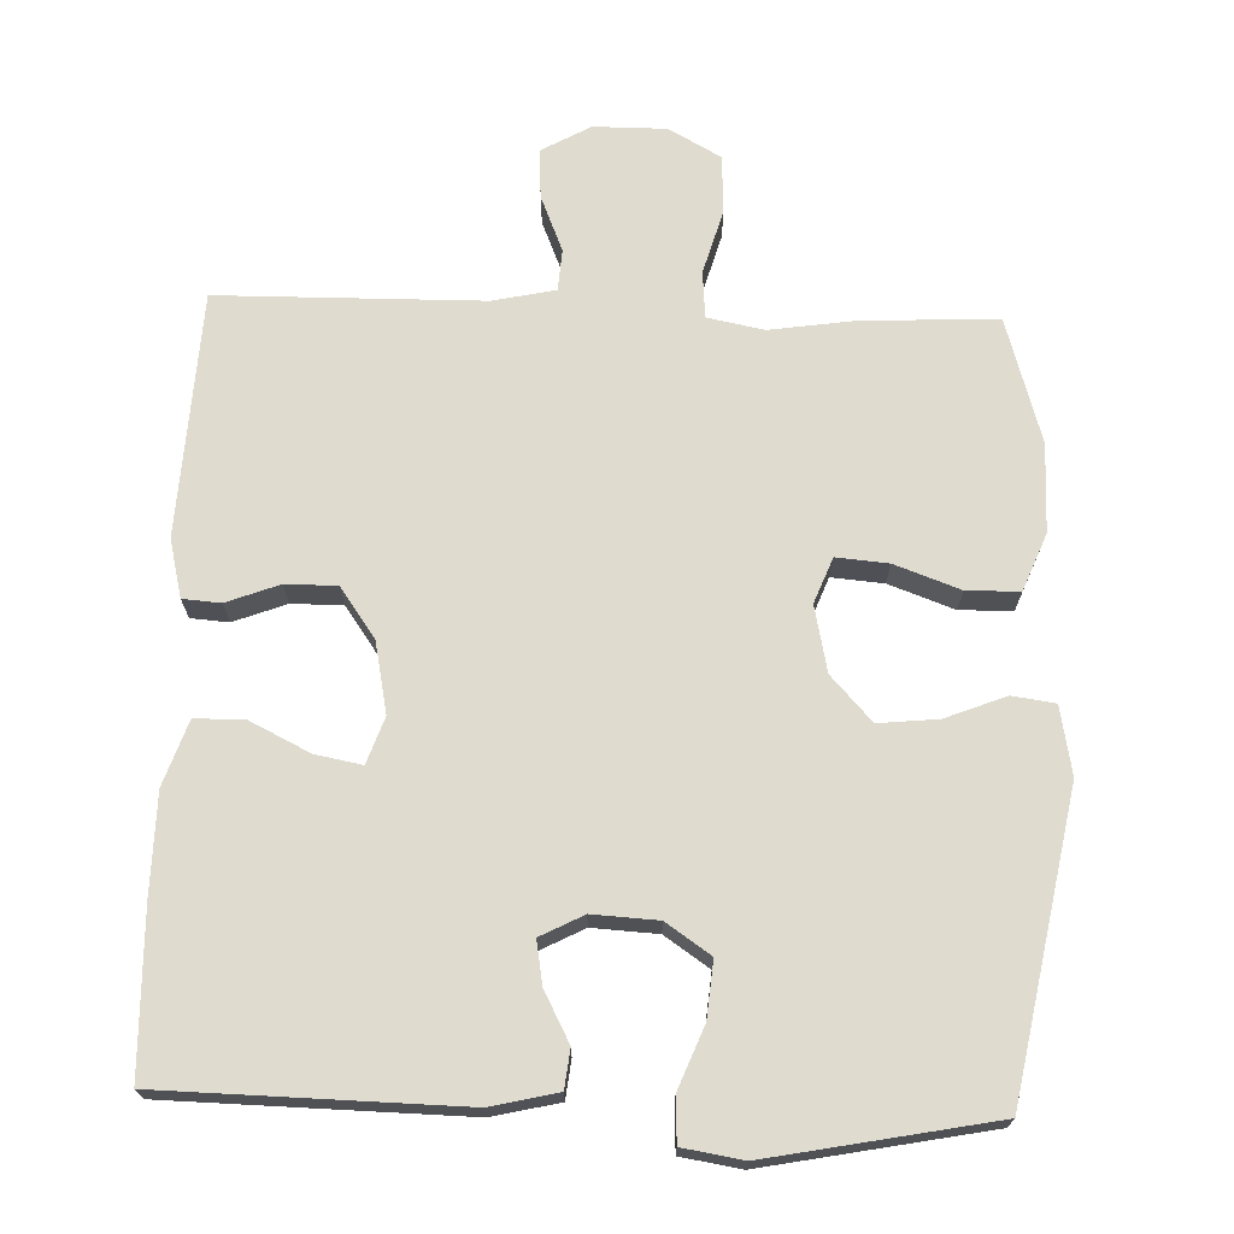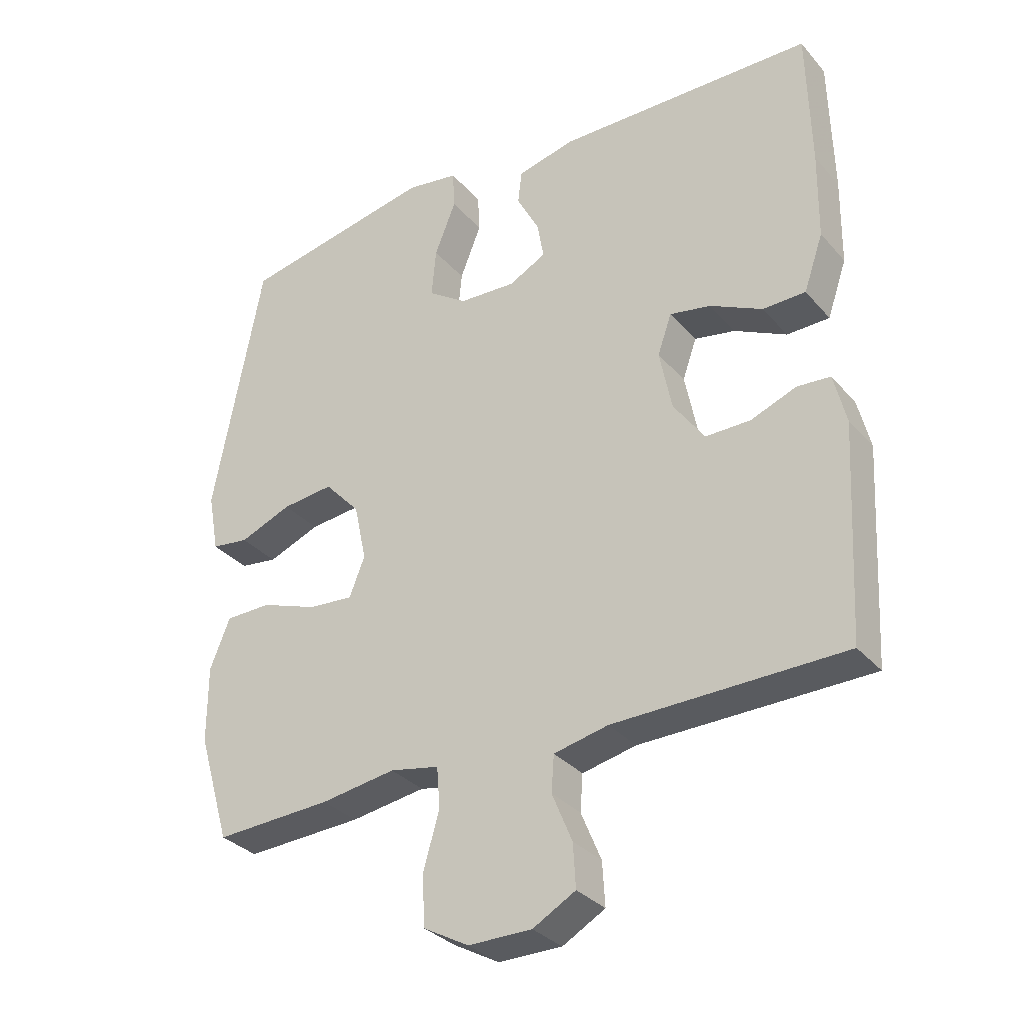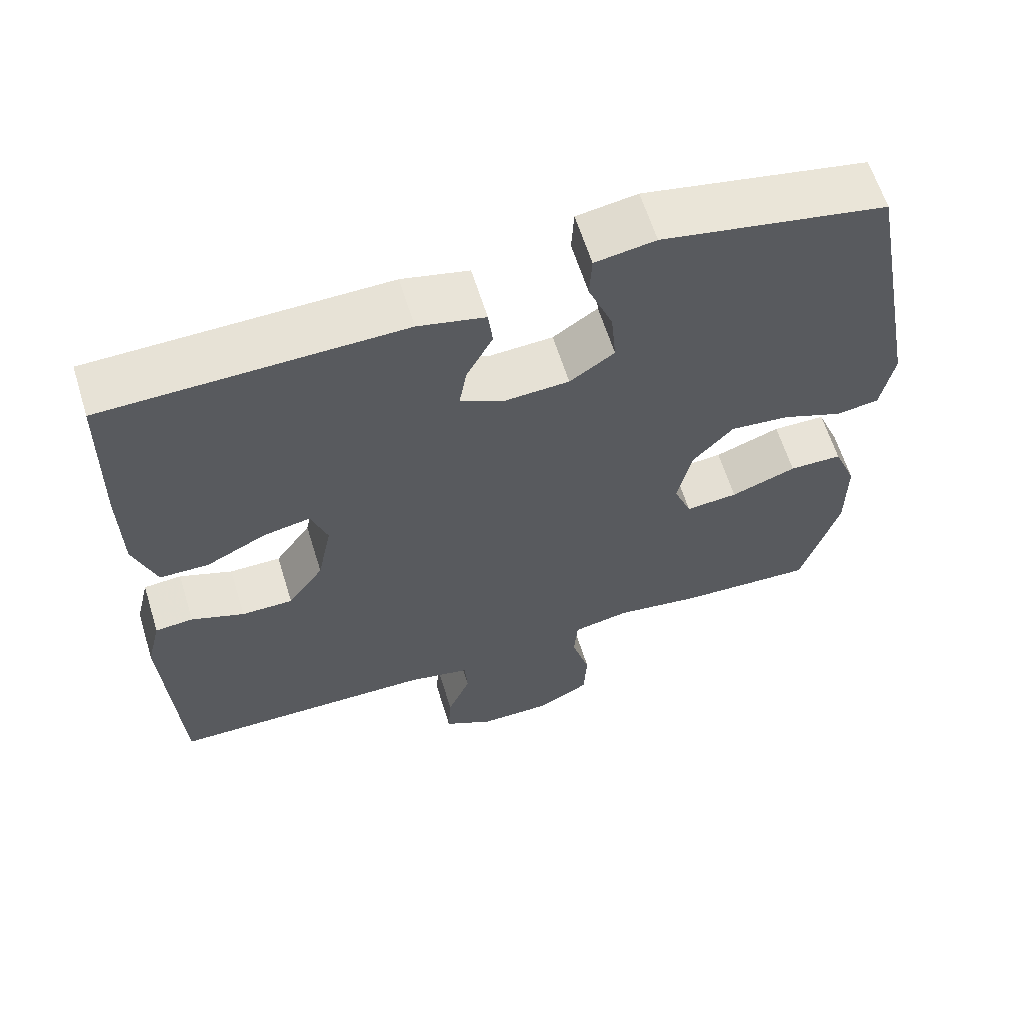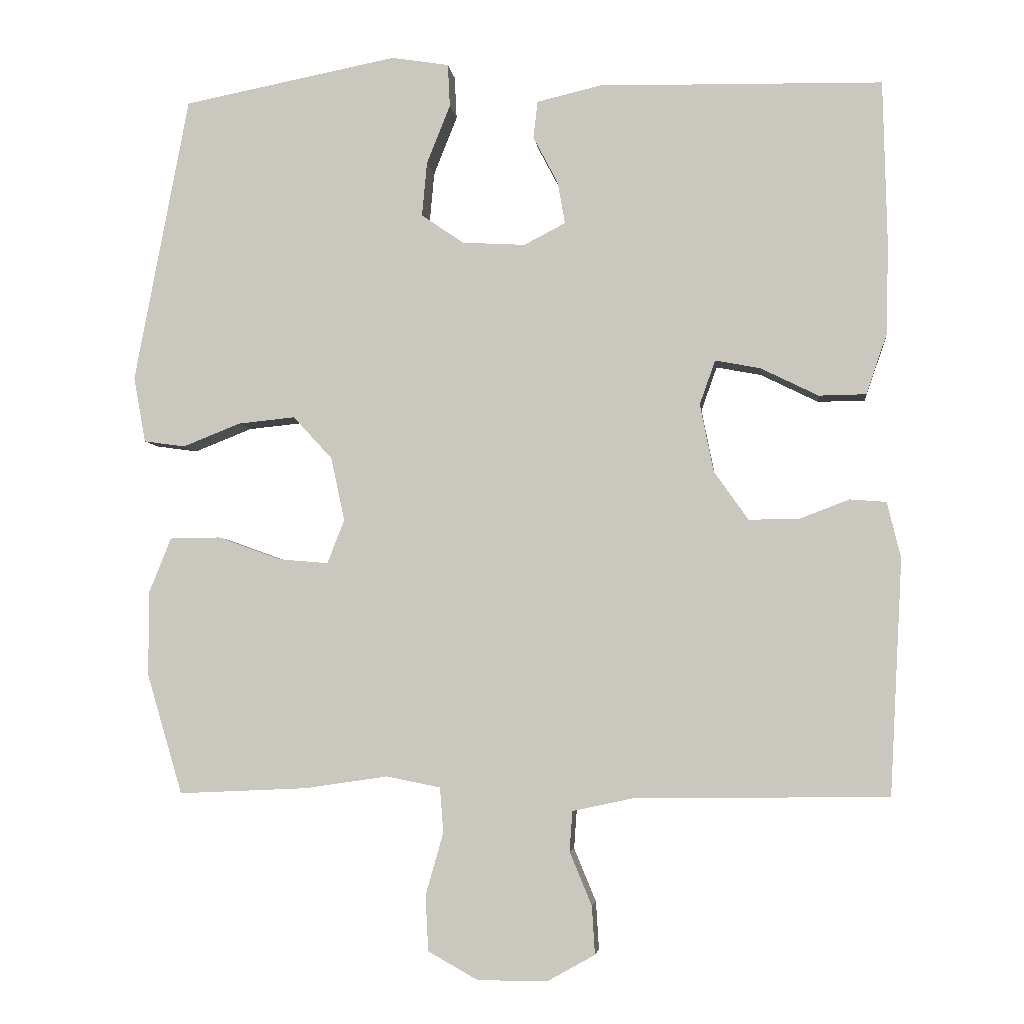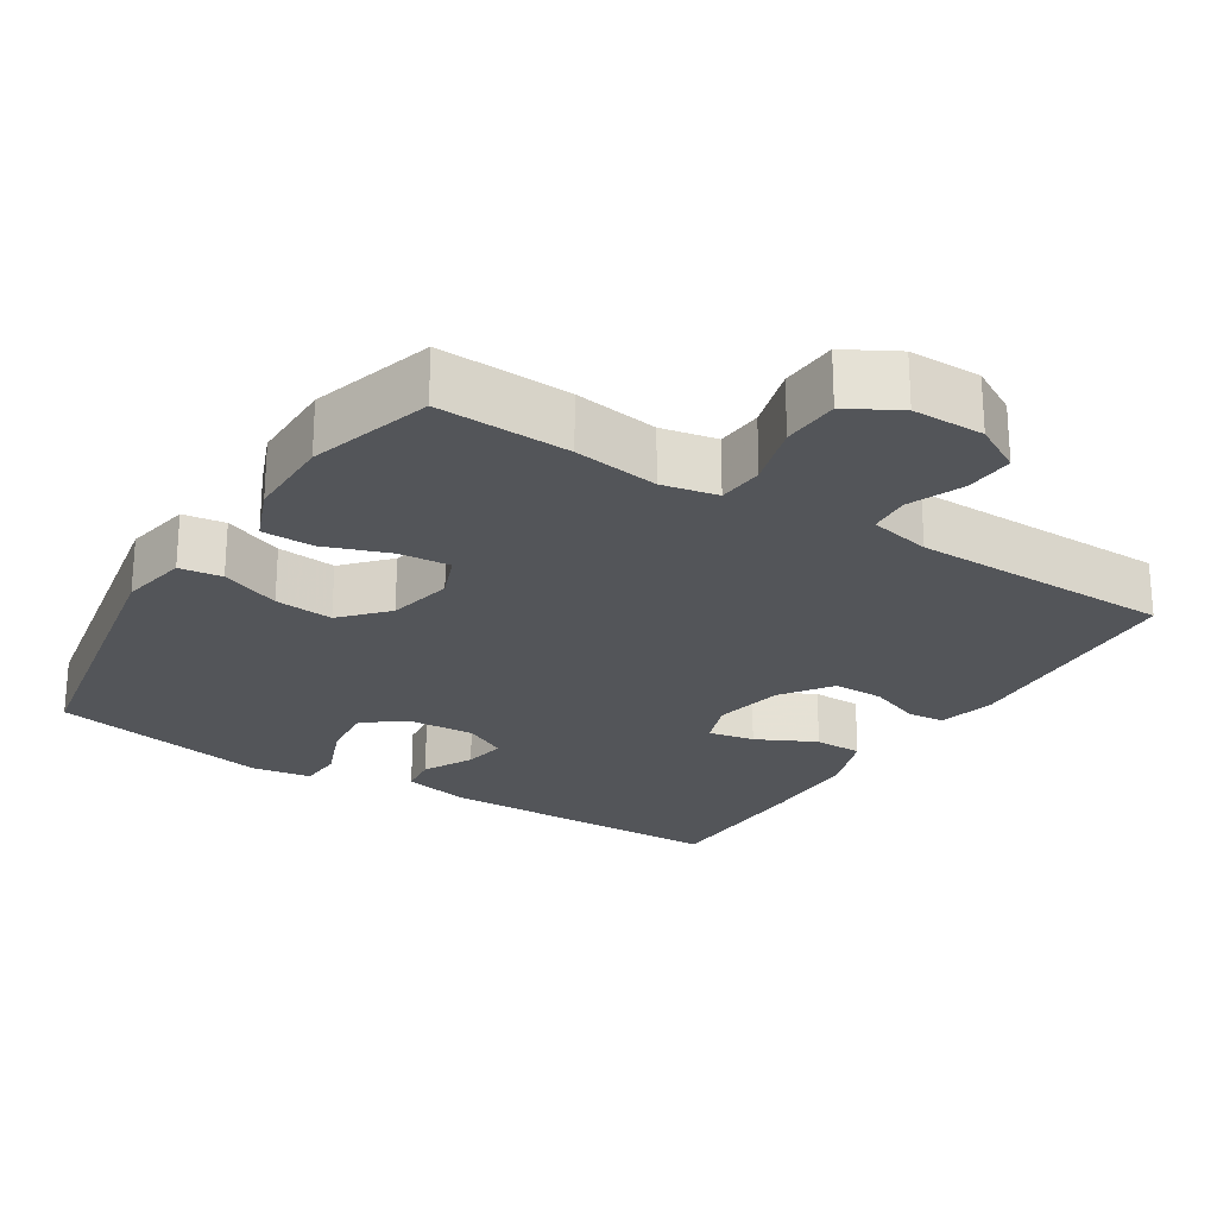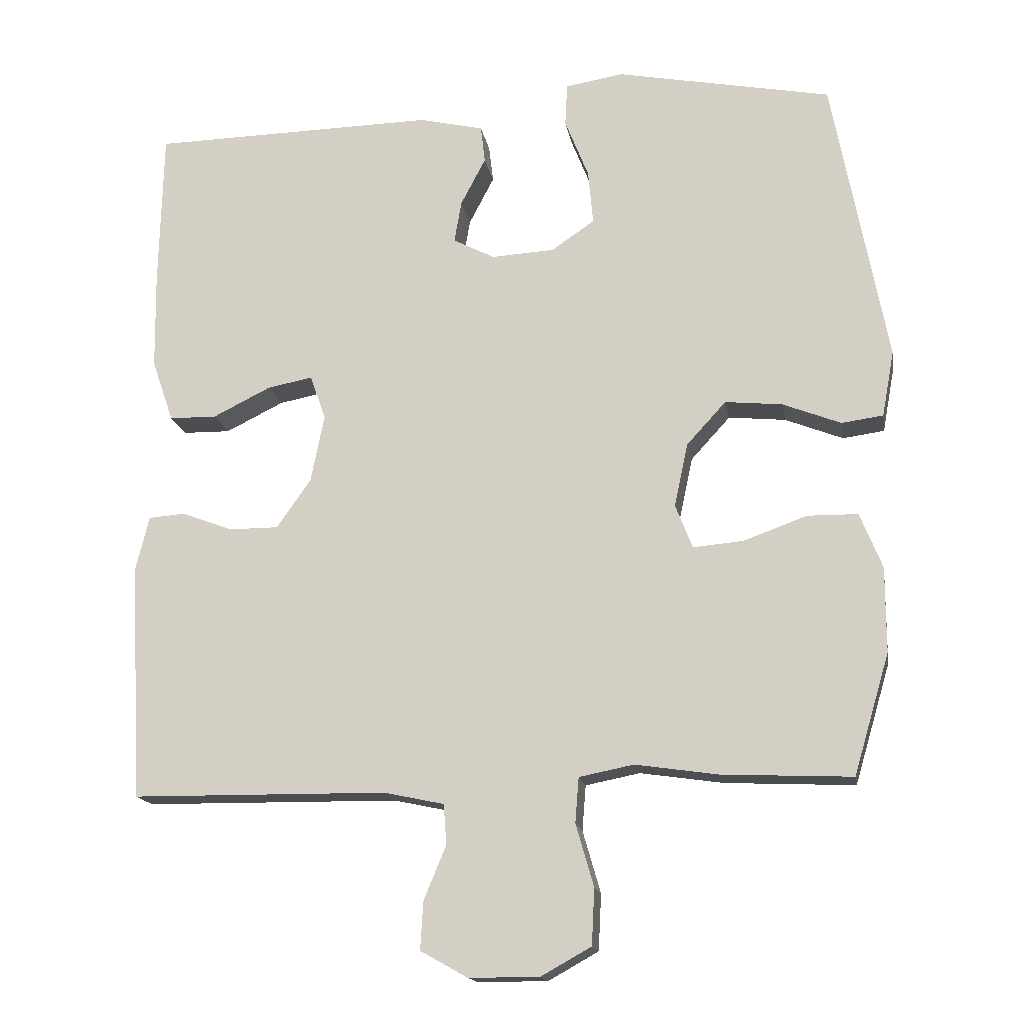
<metadata>
{"format":"obj","ext":"obj","renderer":"f3d","projection":"perspective","resolution":1024,"background":"white","views":[{"elev":70.4,"azim":1.9,"up":"+Y"},{"elev":-32.3,"azim":-146.2,"up":"+Z"},{"elev":62.2,"azim":-17.2,"up":"+Z"},{"elev":-4.5,"azim":-173.3,"up":"+Z"},{"elev":-24.1,"azim":147.8,"up":"+Y"},{"elev":-16.1,"azim":9.6,"up":"+Z"}]}
</metadata>
<code>
v 0.5 0.07 -0.5
v 0.319 0.07 -0.492
v 0.203 0.07 -0.475
v 0.127 0.07 -0.49
v 0.122 0.07 -0.553
v 0.147 0.07 -0.64
v 0.143 0.07 -0.718
v 0.073 0.07 -0.757
v -0.025 0.07 -0.757
v -0.091 0.07 -0.72
v -0.087 0.07 -0.653
v -0.056 0.07 -0.578
v -0.06 0.07 -0.522
v -0.144 0.07 -0.504
v -0.5 0.07 -0.5
v -0.518 0.07 -0.171
v -0.499 0.07 -0.093
v -0.448 0.07 -0.089
v -0.377 0.07 -0.116
v -0.308 0.07 -0.116
v -0.26 0.07 -0.048
v -0.241 0.07 0.047
v -0.263 0.07 0.109
v -0.326 0.07 0.097
v -0.407 0.07 0.057
v -0.473 0.07 0.058
v -0.503 0.07 0.145
v -0.505 0.07 0.281
v -0.5 0.07 0.5
v -0.102 0.07 0.508
v -0.012 0.07 0.487
v -0.006 0.07 0.435
v -0.041 0.07 0.368
v -0.051 0.07 0.31
v 0.007 0.07 0.28
v 0.095 0.07 0.285
v 0.155 0.07 0.326
v 0.148 0.07 0.402
v 0.115 0.07 0.485
v 0.118 0.07 0.545
v 0.199 0.07 0.558
v 0.5 0.07 0.5
v 0.576 0.07 0.097
v 0.559 0.07 0.005
v 0.501 0.07 -0.003
v 0.42 0.07 0.029
v 0.34 0.07 0.037
v 0.285 0.07 -0.023
v 0.266 0.07 -0.112
v 0.29 0.07 -0.173
v 0.36 0.07 -0.167
v 0.448 0.07 -0.135
v 0.519 0.07 -0.136
v 0.55 0.07 -0.213
v 0.55 0.07 -0.332
v 0.5 0 -0.5
v 0.319 0 -0.492
v 0.203 0 -0.475
v 0.127 0 -0.49
v 0.122 0 -0.553
v 0.147 0 -0.64
v 0.143 0 -0.718
v 0.073 0 -0.757
v -0.025 0 -0.757
v -0.091 0 -0.72
v -0.087 0 -0.653
v -0.056 0 -0.578
v -0.06 0 -0.522
v -0.144 0 -0.504
v -0.5 0 -0.5
v -0.518 0 -0.171
v -0.499 0 -0.093
v -0.448 0 -0.089
v -0.377 0 -0.116
v -0.308 0 -0.116
v -0.26 0 -0.048
v -0.241 0 0.047
v -0.263 0 0.109
v -0.326 0 0.097
v -0.407 0 0.057
v -0.473 0 0.058
v -0.503 0 0.145
v -0.505 0 0.281
v -0.5 0 0.5
v -0.102 0 0.508
v -0.012 0 0.487
v -0.006 0 0.435
v -0.041 0 0.368
v -0.051 0 0.31
v 0.007 0 0.28
v 0.095 0 0.285
v 0.155 0 0.326
v 0.148 0 0.402
v 0.115 0 0.485
v 0.118 0 0.545
v 0.199 0 0.558
v 0.5 0 0.5
v 0.576 0 0.097
v 0.559 0 0.005
v 0.501 0 -0.003
v 0.42 0 0.029
v 0.34 0 0.037
v 0.285 0 -0.023
v 0.266 0 -0.112
v 0.29 0 -0.173
v 0.36 0 -0.167
v 0.448 0 -0.135
v 0.519 0 -0.136
v 0.55 0 -0.213
v 0.55 0 -0.332
f 51 52 53 54
f 50 51 54 55
f 43 44 45 46
f 43 46 47
f 42 43 47
f 41 42 47 48
f 38 39 40 41
f 37 38 41 48
f 30 31 32 33
f 30 33 34
f 29 30 34
f 28 29 34 35
f 24 25 26 27
f 23 24 27 28
f 16 17 18 19
f 14 15 16 19
f 13 14 19 20
f 9 10 11 12
f 9 12 13
f 8 9 13
f 5 6 7 8
f 4 5 8 13
f 3 4 13 20
f 50 55 1 2
f 49 50 2 3
f 36 37 48 49
f 35 36 49 3
f 23 28 35
f 22 23 35 3
f 21 22 3
f 3 20 21
f 109 108 107 106
f 110 109 106 105
f 101 100 99 98
f 102 101 98
f 102 98 97
f 103 102 97 96
f 96 95 94 93
f 103 96 93 92
f 88 87 86 85
f 89 88 85
f 89 85 84
f 90 89 84 83
f 82 81 80 79
f 83 82 79 78
f 74 73 72 71
f 74 71 70 69
f 75 74 69 68
f 67 66 65 64
f 68 67 64
f 68 64 63
f 63 62 61 60
f 68 63 60 59
f 75 68 59 58
f 57 56 110 105
f 58 57 105 104
f 104 103 92 91
f 58 104 91 90
f 90 83 78
f 58 90 78 77
f 58 77 76
f 76 75 58
f 1 56 57 2
f 2 57 58 3
f 3 58 59 4
f 4 59 60 5
f 5 60 61 6
f 6 61 62 7
f 7 62 63 8
f 8 63 64 9
f 9 64 65 10
f 10 65 66 11
f 11 66 67 12
f 12 67 68 13
f 13 68 69 14
f 14 69 70 15
f 15 70 71 16
f 16 71 72 17
f 17 72 73 18
f 18 73 74 19
f 19 74 75 20
f 20 75 76 21
f 21 76 77 22
f 22 77 78 23
f 23 78 79 24
f 24 79 80 25
f 25 80 81 26
f 26 81 82 27
f 27 82 83 28
f 28 83 84 29
f 29 84 85 30
f 30 85 86 31
f 31 86 87 32
f 32 87 88 33
f 33 88 89 34
f 34 89 90 35
f 35 90 91 36
f 36 91 92 37
f 37 92 93 38
f 38 93 94 39
f 39 94 95 40
f 40 95 96 41
f 41 96 97 42
f 42 97 98 43
f 43 98 99 44
f 44 99 100 45
f 45 100 101 46
f 46 101 102 47
f 47 102 103 48
f 48 103 104 49
f 49 104 105 50
f 50 105 106 51
f 51 106 107 52
f 52 107 108 53
f 53 108 109 54
f 54 109 110 55
f 55 110 56 1

</code>
